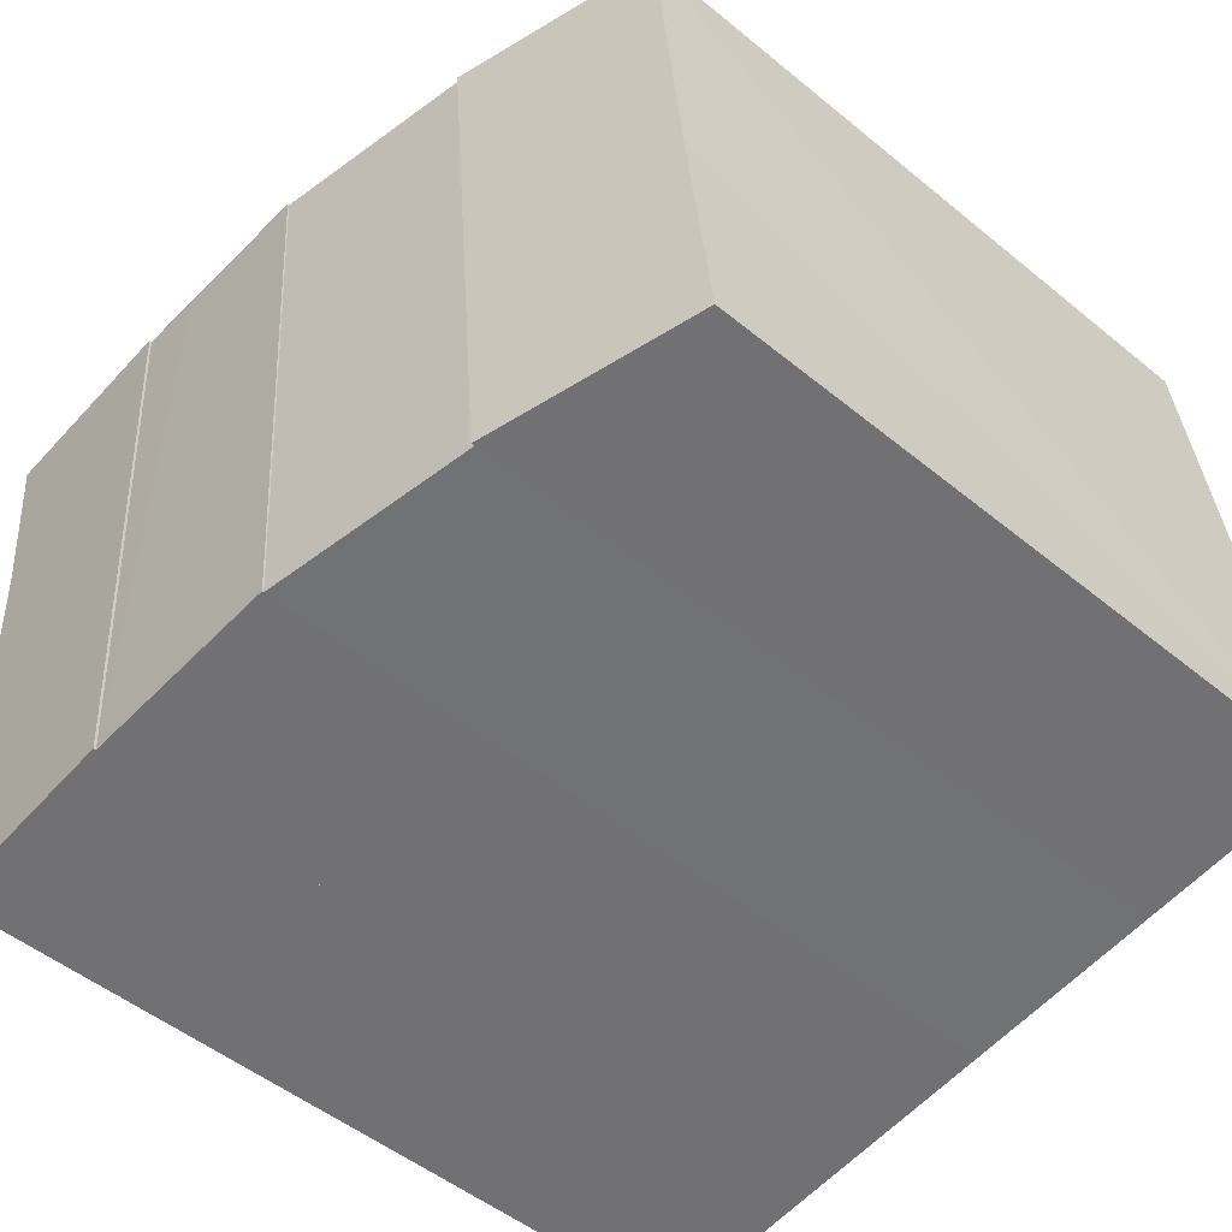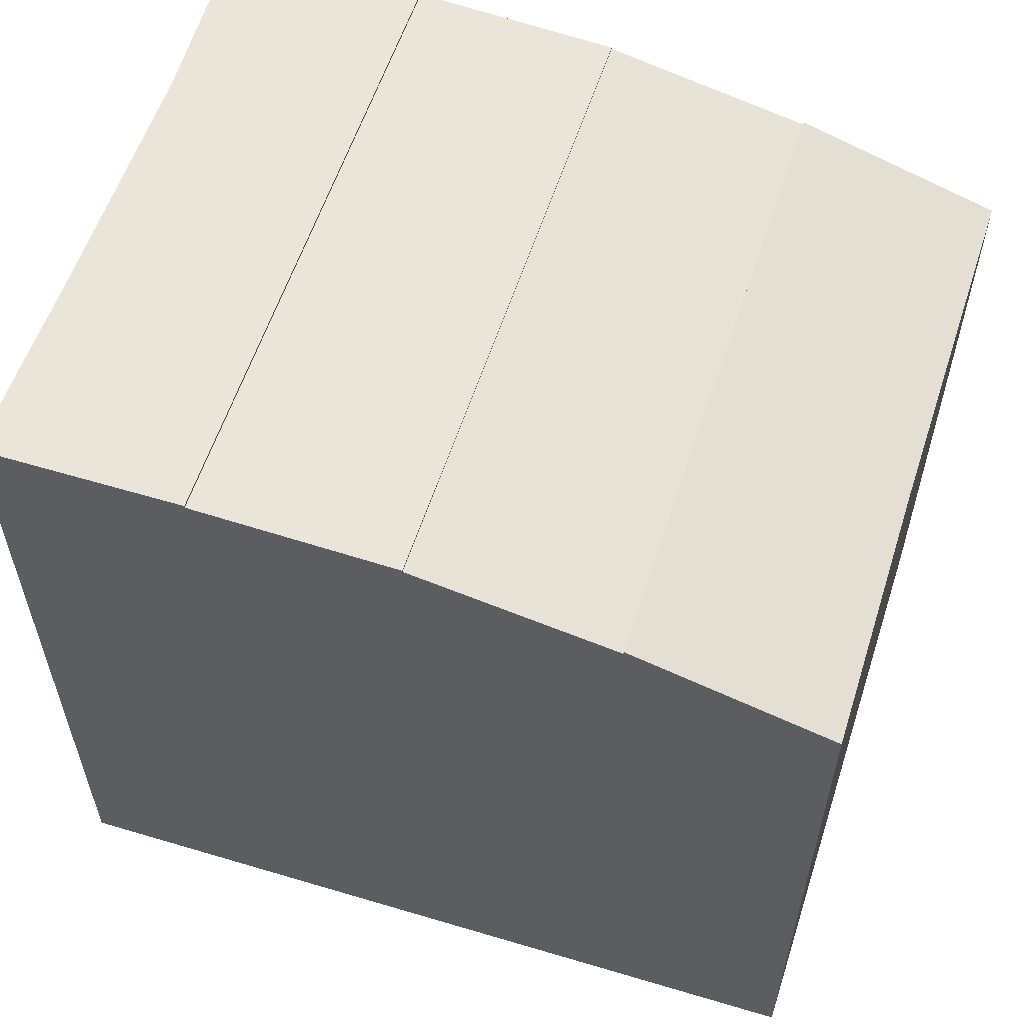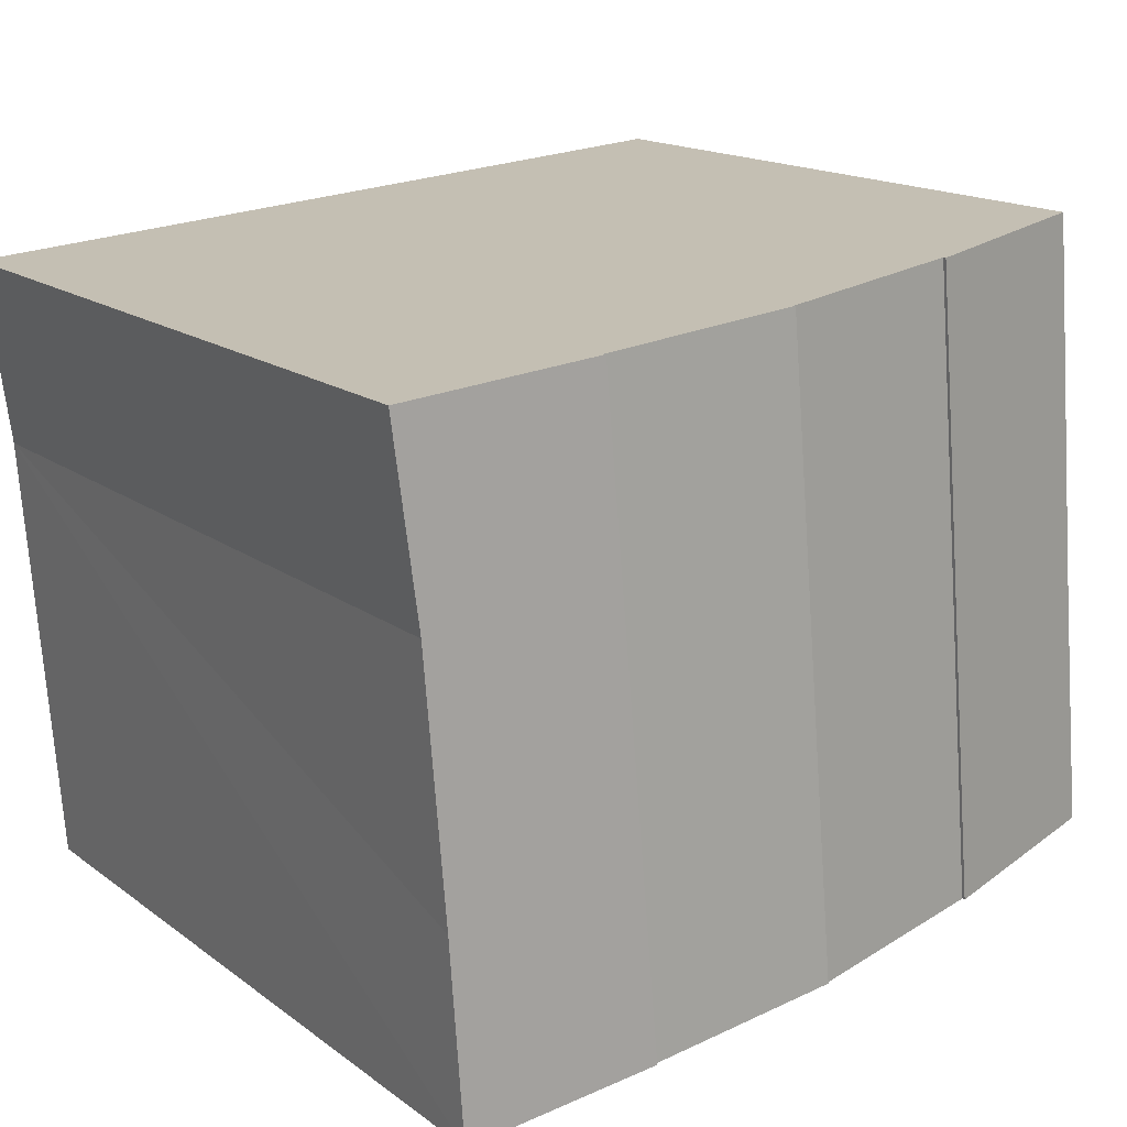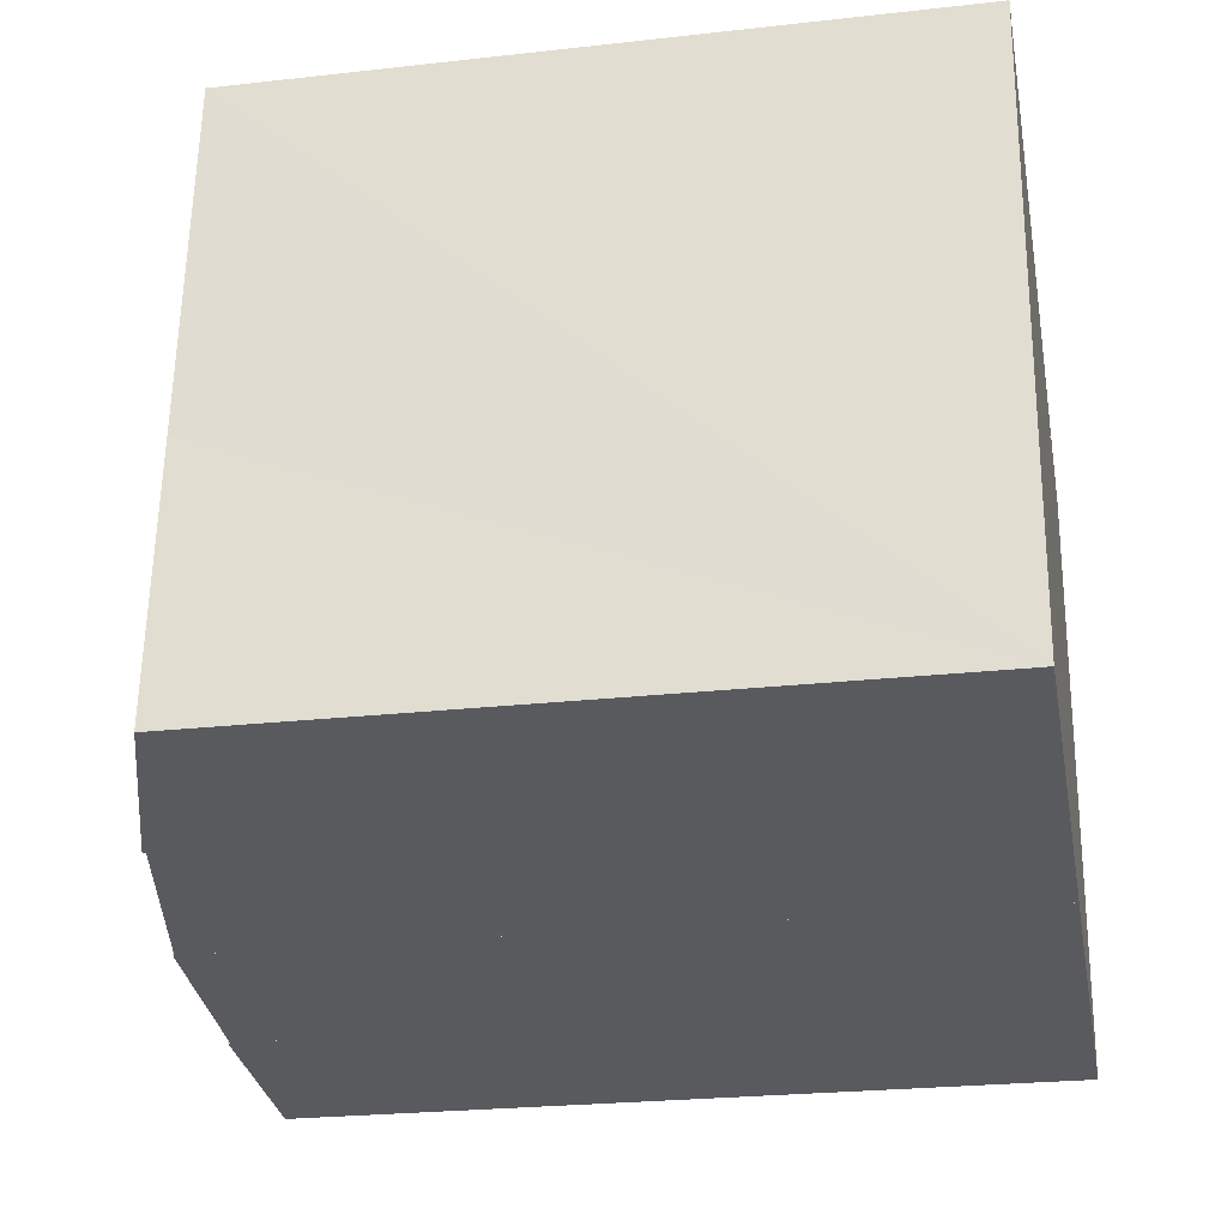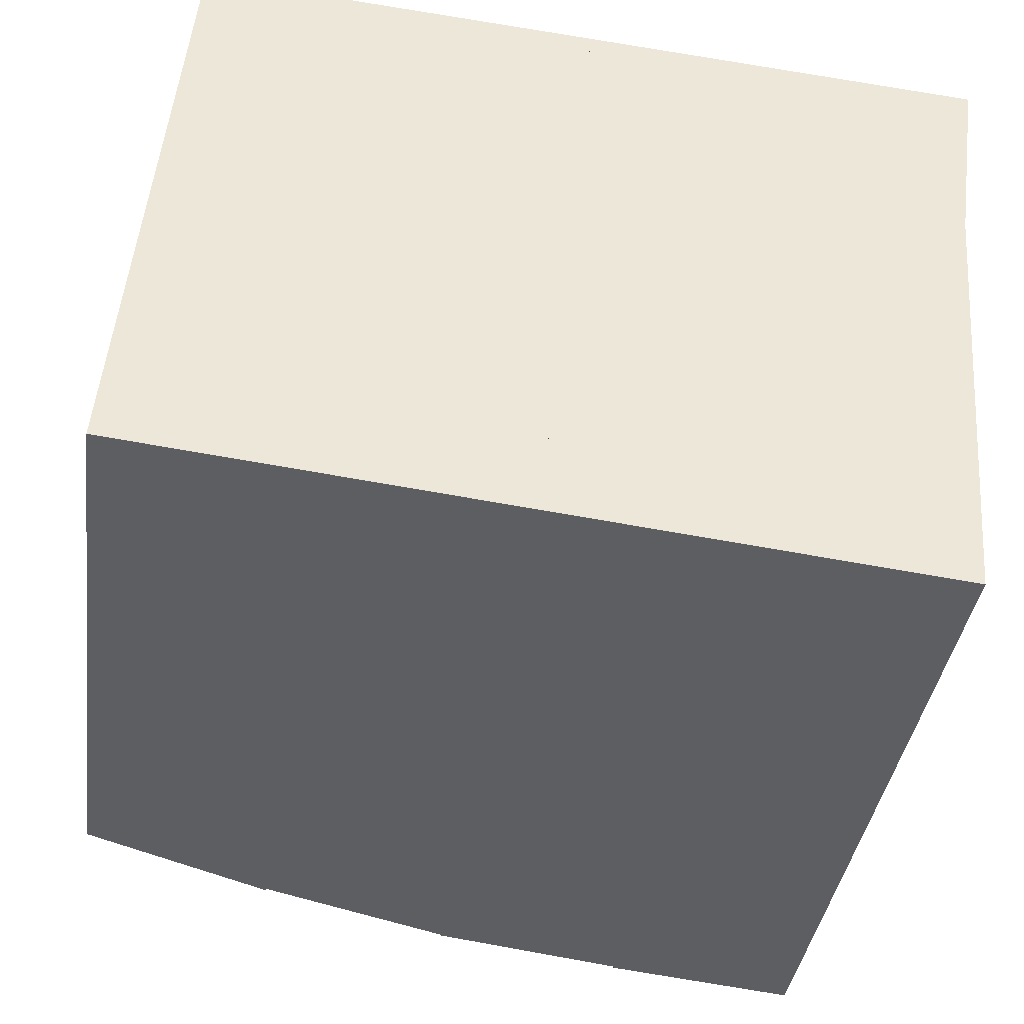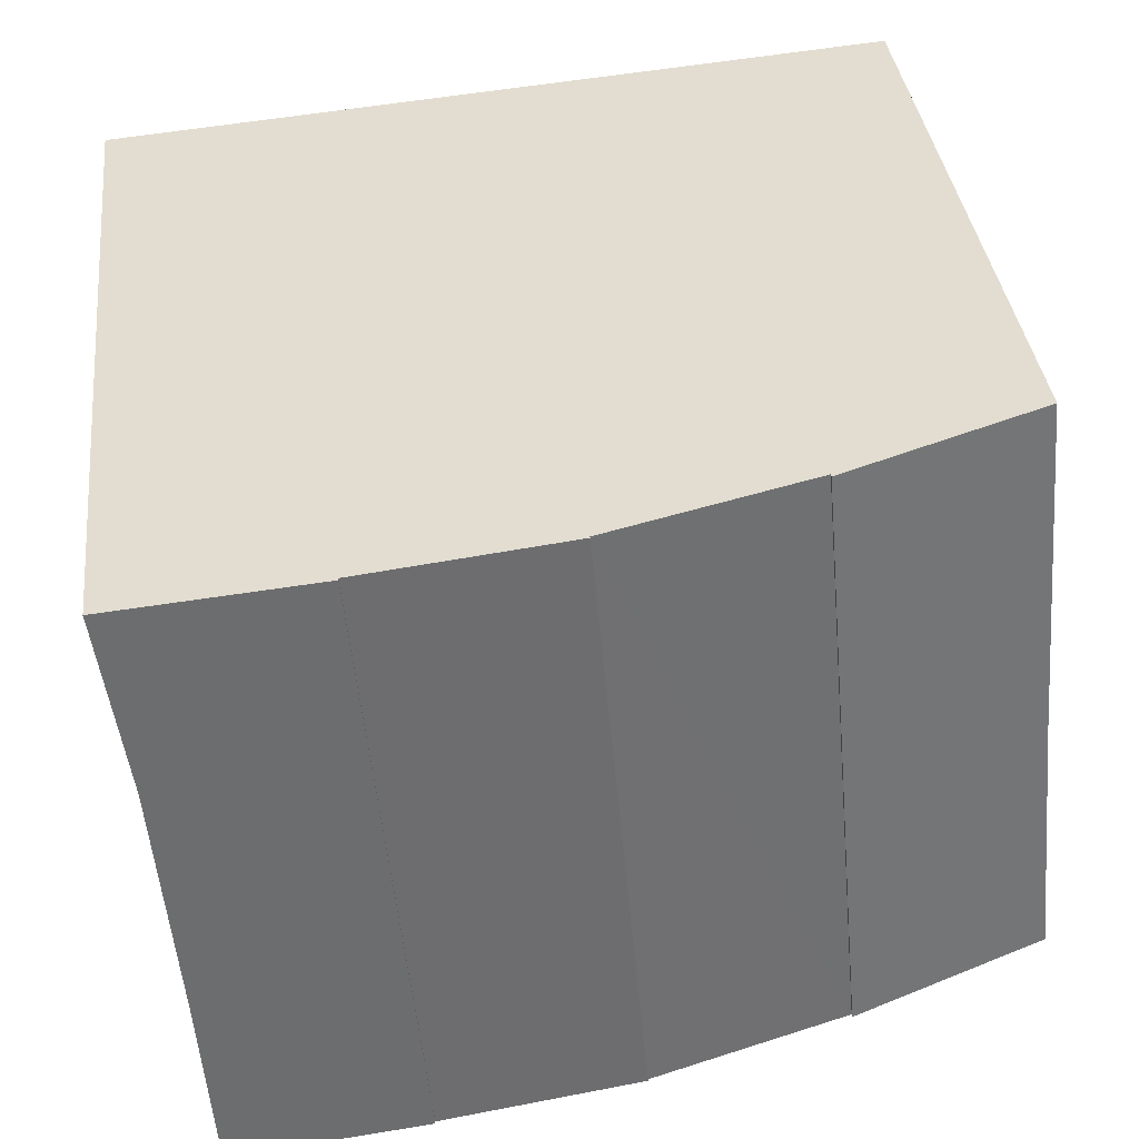
<metadata>
{"format":"obj","ext":"obj","renderer":"f3d","projection":"perspective","resolution":1024,"background":"white","views":[{"elev":-50.6,"azim":-131.8,"up":"+Z"},{"elev":58.5,"azim":-156.9,"up":"+Y"},{"elev":15.9,"azim":145.9,"up":"+Z"},{"elev":-24.7,"azim":-79.6,"up":"+Z"},{"elev":-38.1,"azim":-7.8,"up":"+Z"},{"elev":36.6,"azim":173.4,"up":"+Z"}]}
</metadata>
<code>
v  2.386 8.91 -0.249
v  0.672 8.19 7.404
v  3.062 8.91 7.207
v  0.309 8.196 3.193
v  0 8.19 5.015e-16
v  0 0 0
v  0.672 -4.534e-16 7.404
v  0.309 -1.955e-16 3.193
v  3.062 -4.413e-16 7.207
v  2.386 1.525e-17 -0.249
v  7.156 9.47 -0.748
v  7.119 9.44 6.874
v  7.843 9.47 6.814
v  5.453 9.37 7.011
v  4.771 9.37 -0.499
v  4.771 3.055e-17 -0.499
v  5.453 -4.293e-16 7.011
v  7.843 -4.172e-16 6.814
v  7.119 -4.209e-16 6.874
v  7.156 4.58e-17 -0.748
v  2.386 8.87 -0.249
v  5.453 9.35 7.011
v  4.771 9.35 -0.499
v  3.062 8.87 7.207
v  7.156 9.5 -0.748
v  9.677 9.51 1.333
v  9.512 9.51 -0.994
v  7.843 9.5 6.814
v  9.928 9.51 4.369
v  10.21 9.51 6.457
v  10.23 9.51 6.618
v  10.23 -4.052e-16 6.618
v  9.928 -2.675e-16 4.369
v  10.21 -3.954e-16 6.457
v  9.512 6.086e-17 -0.994
v  9.677 -8.162e-17 1.333
g defaultobject
f 1 2 3
f 2 1 4
f 4 1 5
f 6 4 5
f 4 6 2
f 2 6 7
f 7 6 8
f 2 9 3
f 9 2 7
f 9 1 3
f 1 9 10
f 10 5 1
f 5 10 6
f 8 9 7
f 9 8 10
f 10 8 6
f 11 12 13
f 12 11 14
f 14 11 15
f 16 14 15
f 14 16 17
f 17 12 14
f 12 17 13
f 13 17 18
f 18 17 19
f 18 11 13
f 11 18 20
f 20 15 11
f 15 20 16
f 20 17 16
f 17 20 18
f 17 18 19
f 21 22 23
f 22 21 24
f 24 17 22
f 17 24 9
f 17 23 22
f 23 17 16
f 16 21 23
f 21 16 10
f 10 24 21
f 24 10 9
f 9 16 17
f 16 9 10
f 25 26 27
f 26 25 28
f 26 28 29
f 29 28 30
f 30 28 31
f 20 28 25
f 28 20 18
f 28 32 31
f 32 28 18
f 32 30 31
f 30 32 29
f 29 32 33
f 33 32 34
f 33 26 29
f 26 33 27
f 27 33 35
f 35 33 36
f 35 25 27
f 25 35 20
f 20 32 18
f 32 20 34
f 34 20 33
f 33 20 36
f 36 20 35

</code>
